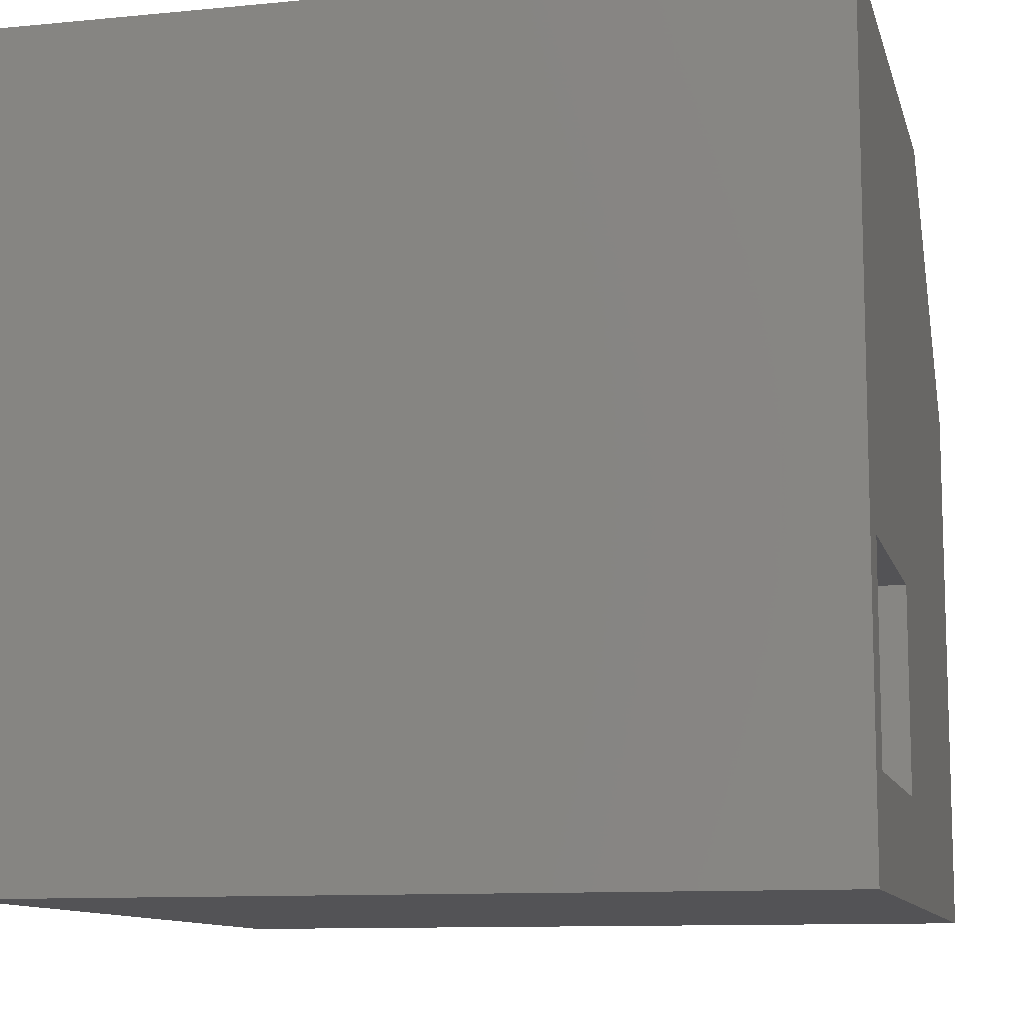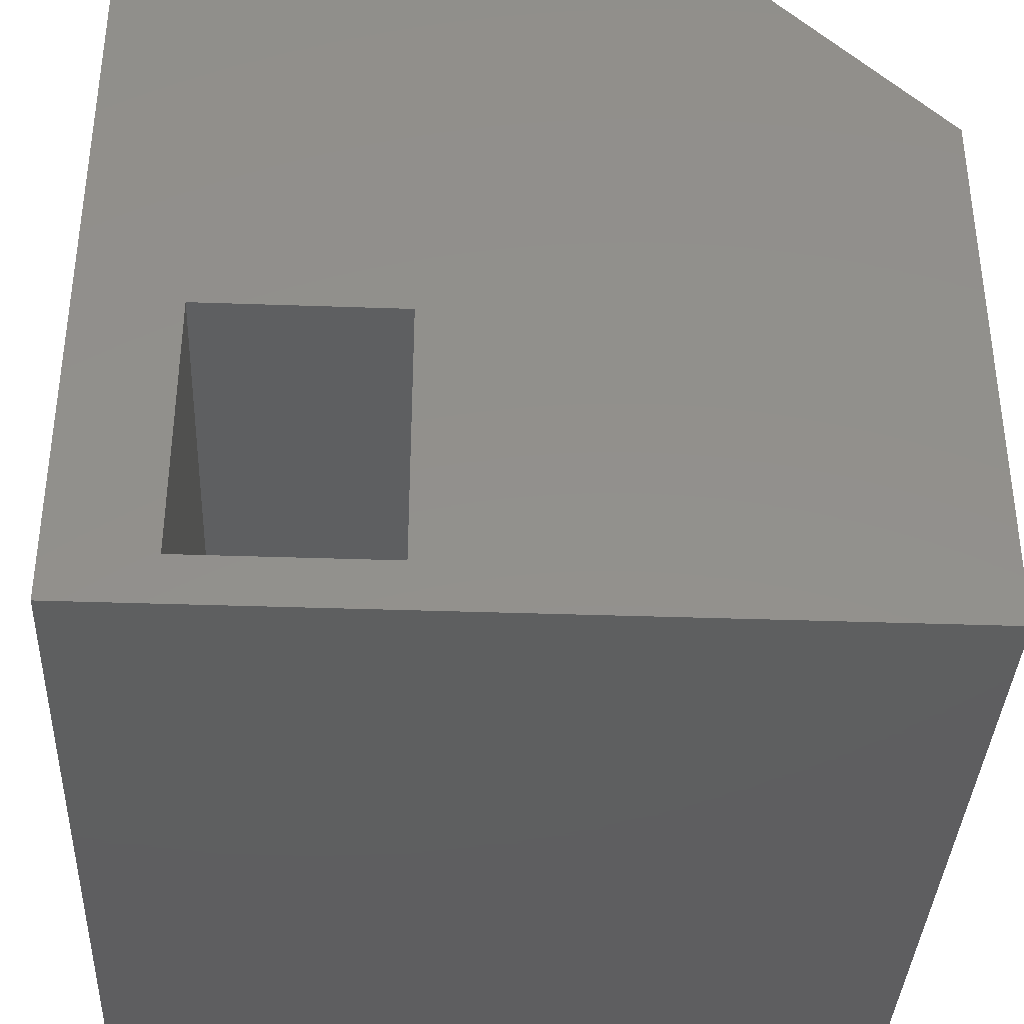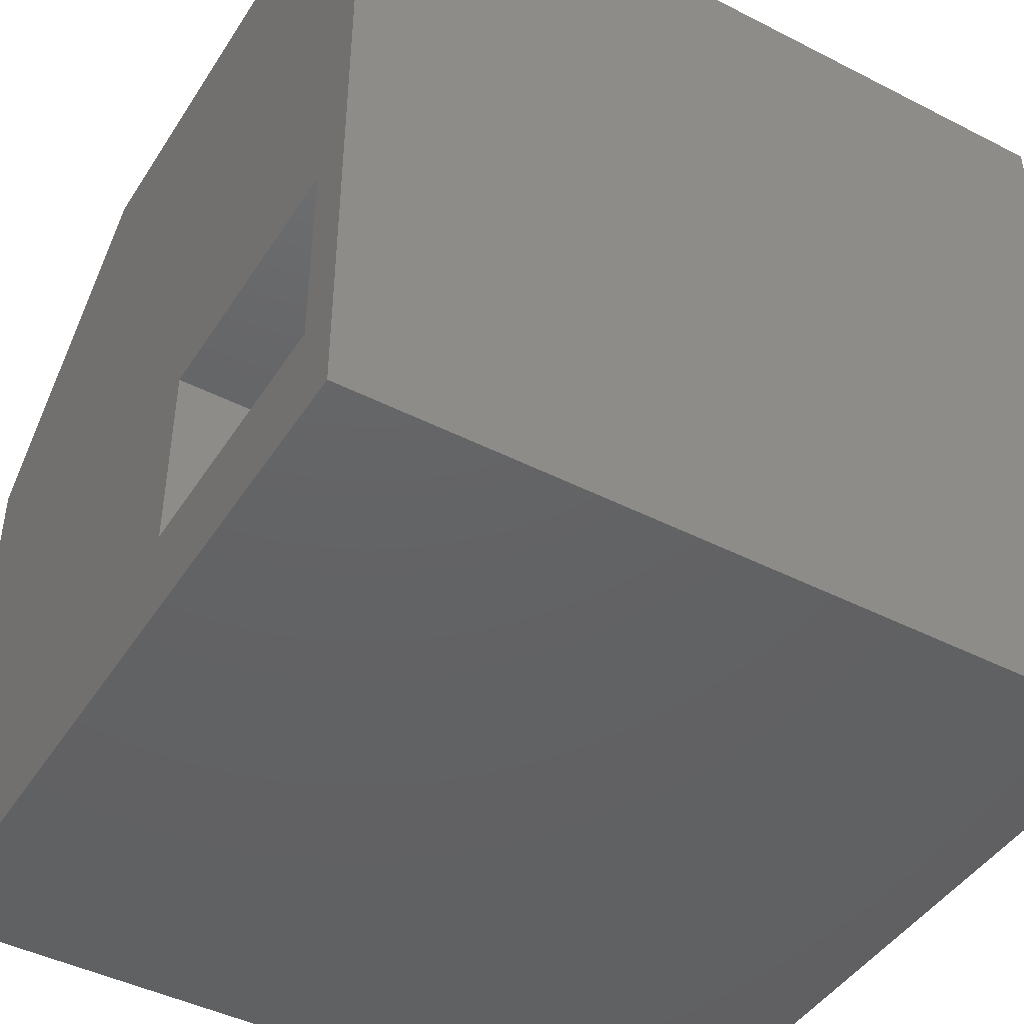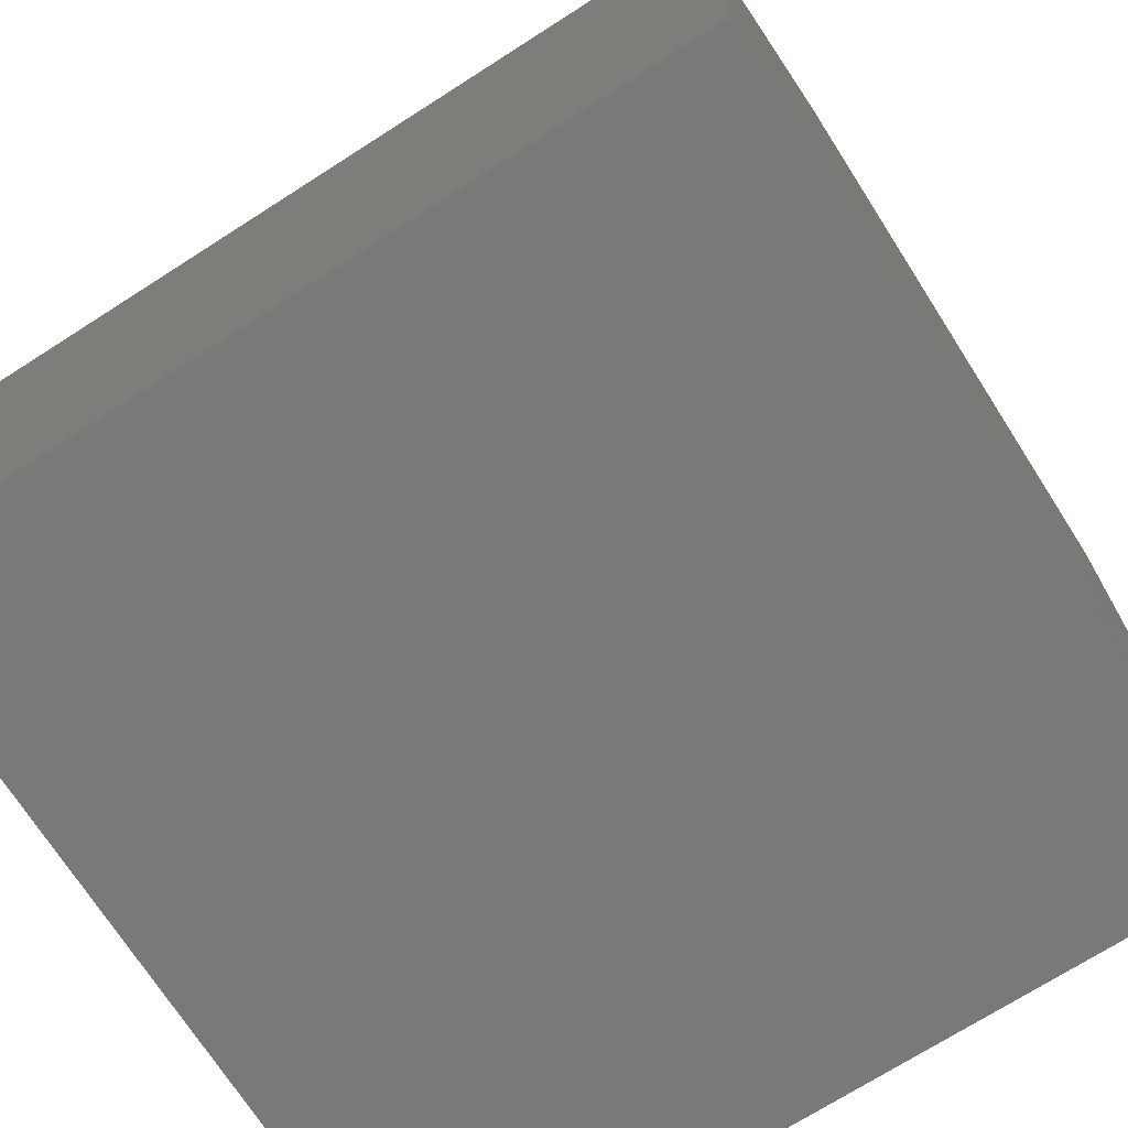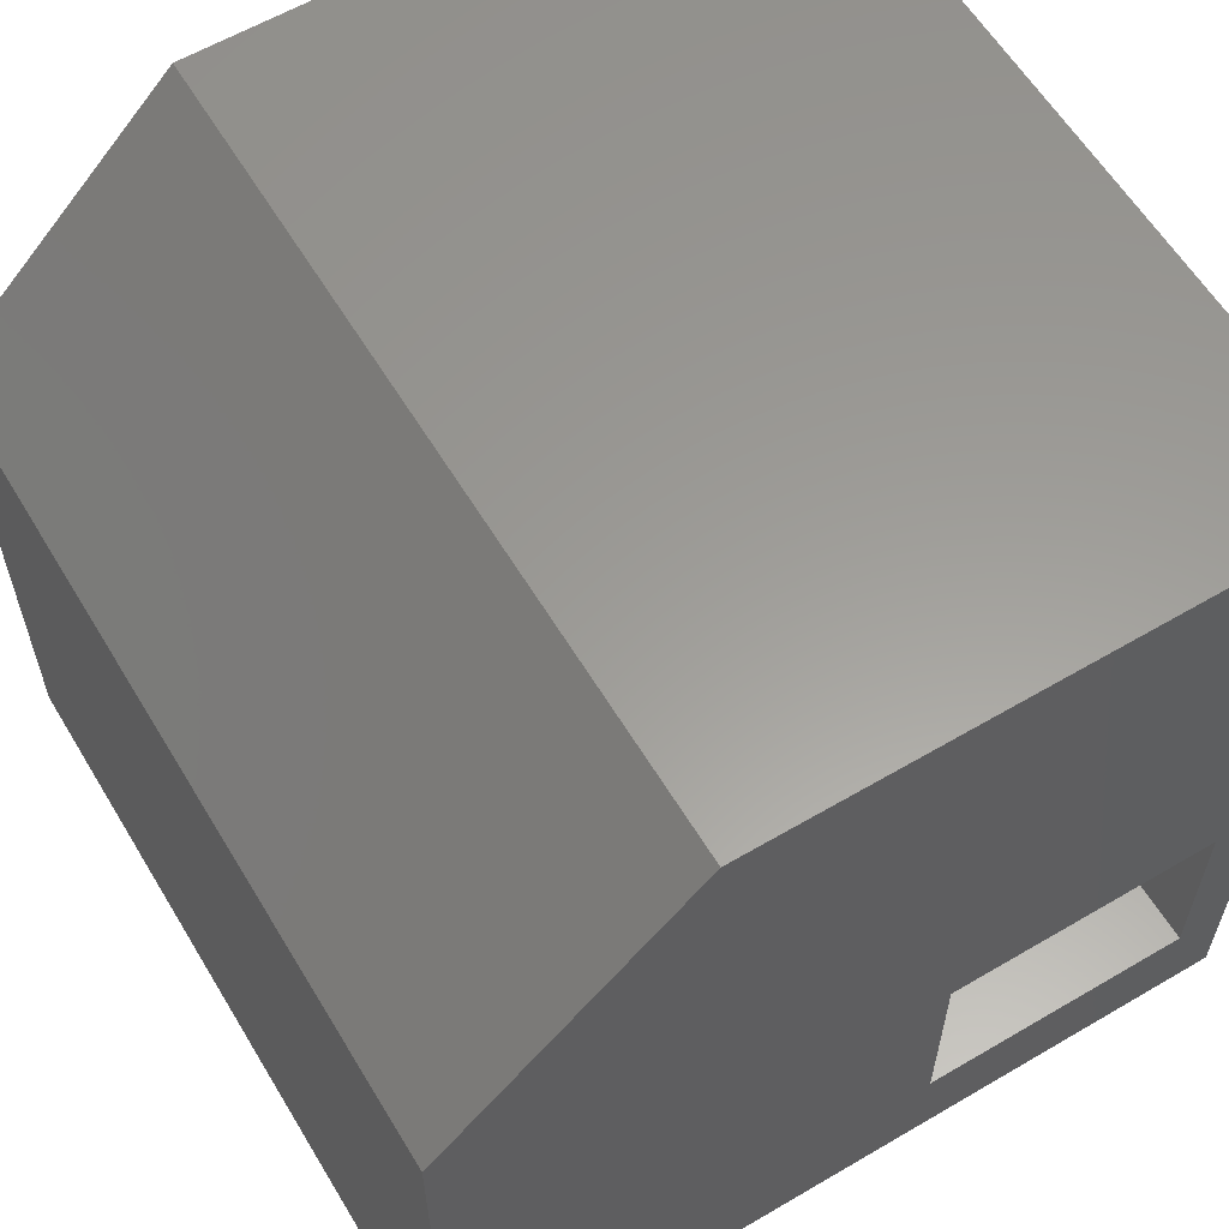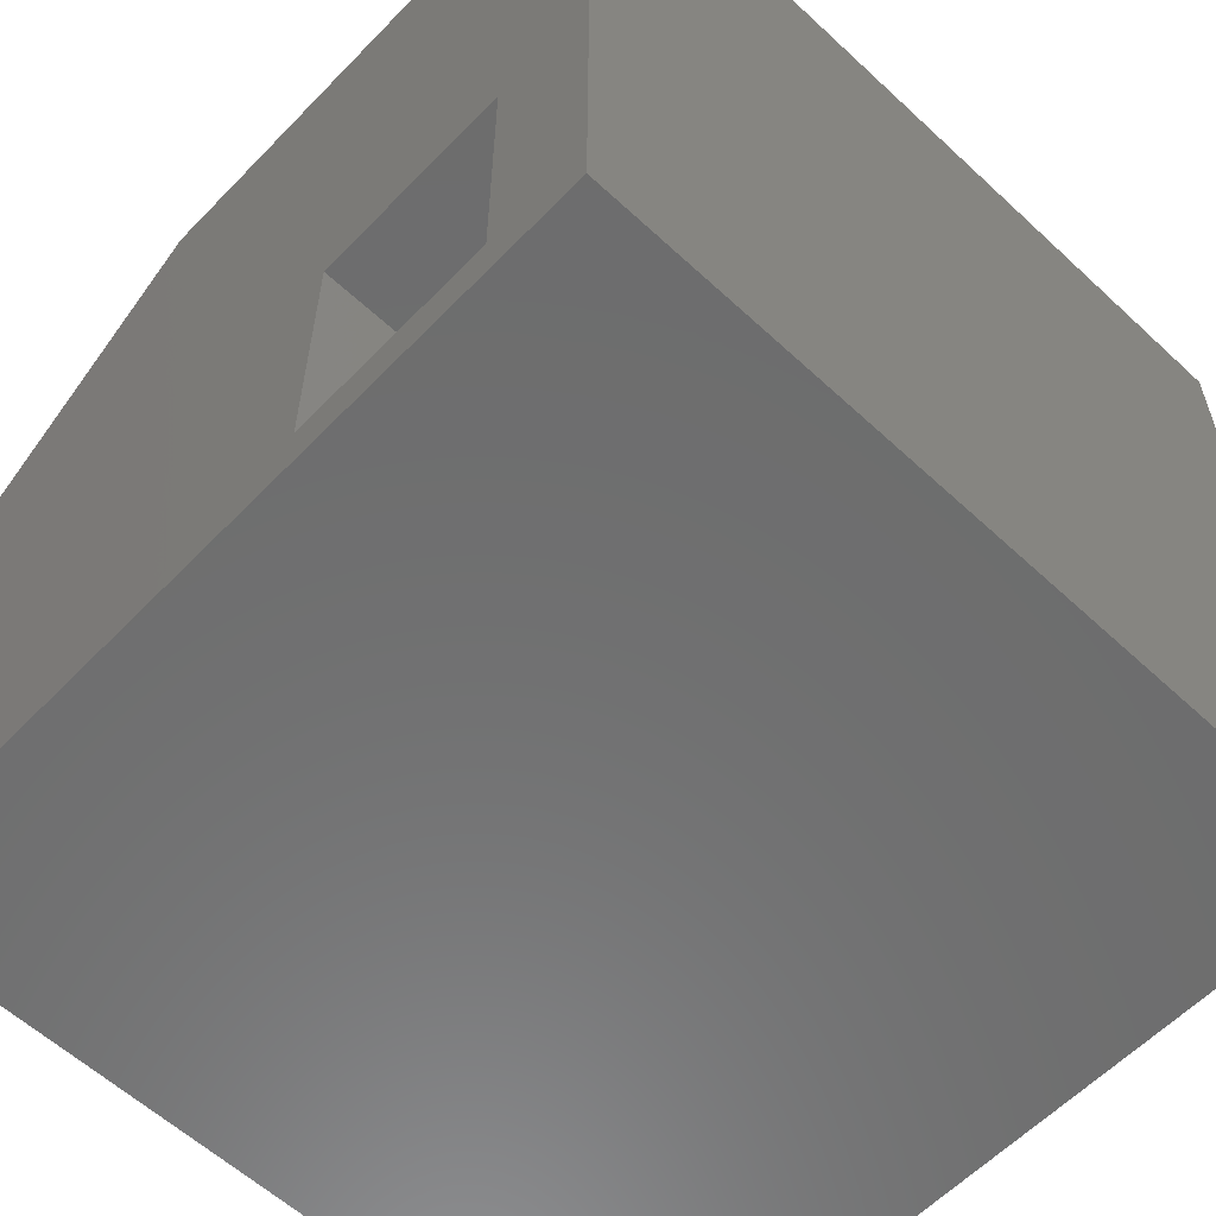
<metadata>
{"format":"stl","ext":"stl","renderer":"f3d","projection":"perspective","resolution":1024,"background":"white","views":[{"elev":-10.8,"azim":-166.4,"up":"+Y"},{"elev":-36.8,"azim":87.4,"up":"+Z"},{"elev":-44.6,"azim":149.3,"up":"+Y"},{"elev":-71.6,"azim":32.6,"up":"+Y"},{"elev":60.1,"azim":59.0,"up":"+Y"},{"elev":-59.3,"azim":-43.6,"up":"+Z"}]}
</metadata>
<code>
# stl→obj: 36 verts, 36 faces
v 1e+04 1e+04 0
v 0 1e+04 0
v 1e+04 1e+04 6973
v 0 1e+04 6973
v -3.749e-29 0 0
v 1e+04 0 0
v 0 6.123e-13 1e+04
v 0 1.225e-12 0
v 1e+04 6.123e-13 1e+04
v 1e+04 1.225e-12 0
v 0 0 1e+04
v 1e+04 0 1e+04
v 2.231e-30 6973 1e+04
v 1e+04 6973 1e+04
v -2.231e-30 6973 1e+04
v -3.691e-13 3717 3972
v -3.691e-13 1238 3972
v -6.123e-13 6.123e-13 0
v -1.853e-13 1e+04 6973
v -6.123e-13 1e+04 0
v -5.75e-13 3717 609
v -5.75e-13 1238 609
v 1e+04 6.123e-13 0
v 1e+04 1238 609
v 1e+04 1238 3972
v 1e+04 3717 609
v 1e+04 3717 3972
v 7.396e-29 6973 1e+04
v 1.318e-29 3717 3972
v -3.036e-13 1238 3972
v 1.689e-29 1238 3972
v -2.059e-13 1238 609
v -3.036e-13 1238 609
v 1.318e-29 3717 609
v -2.059e-13 3717 609
v 1.689e-29 3717 3972
f 1 2 3
f 3 2 4
f 5 2 6
f 6 2 1
f 7 8 9
f 9 8 10
f 11 12 13
f 13 12 14
f 15 16 11
f 11 16 17
f 11 17 18
f 15 19 16
f 16 19 20
f 16 20 21
f 21 20 18
f 21 18 22
f 22 18 17
f 23 24 25
f 1 3 14
f 24 23 26
f 26 23 1
f 26 1 27
f 27 1 14
f 27 14 25
f 25 14 12
f 25 12 23
f 4 28 3
f 3 28 14
f 27 25 29
f 29 25 30
f 25 24 31
f 31 24 32
f 24 26 33
f 33 26 34
f 26 27 35
f 35 27 36

</code>
